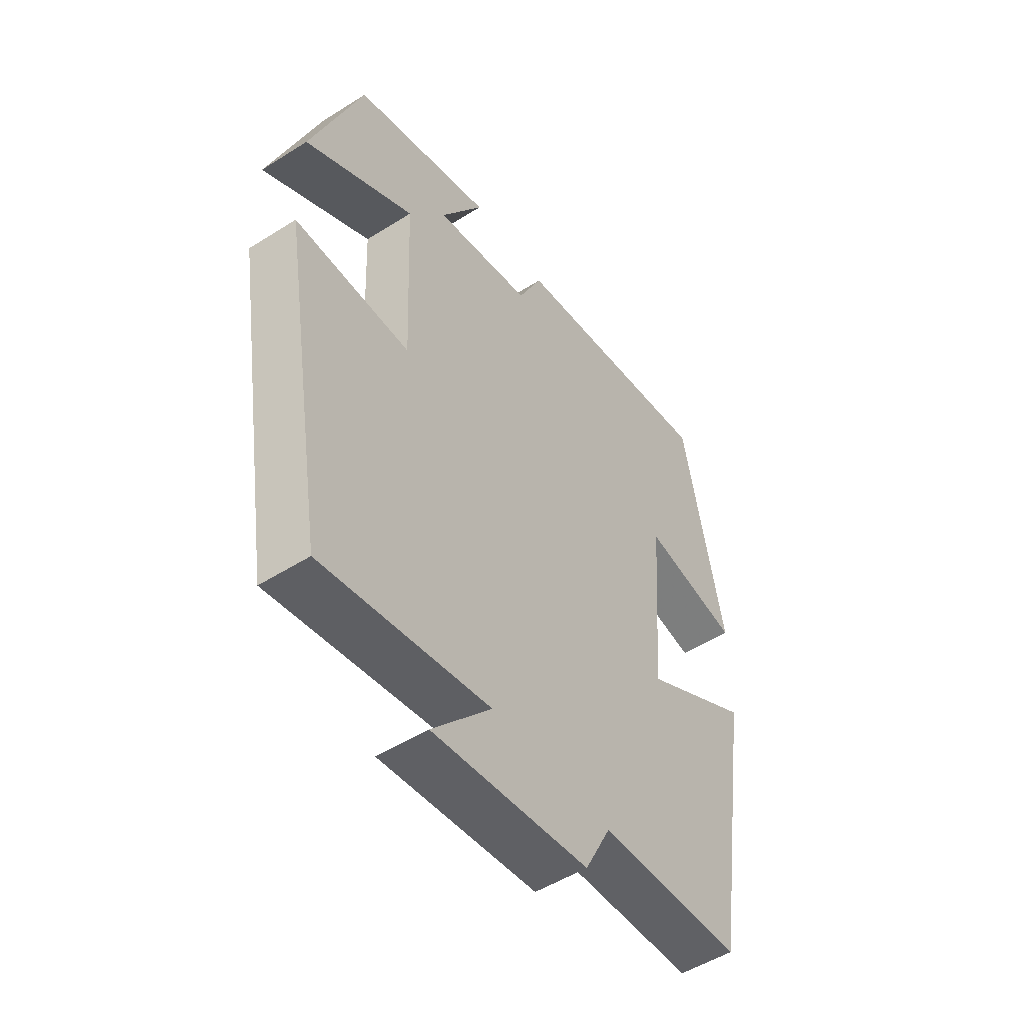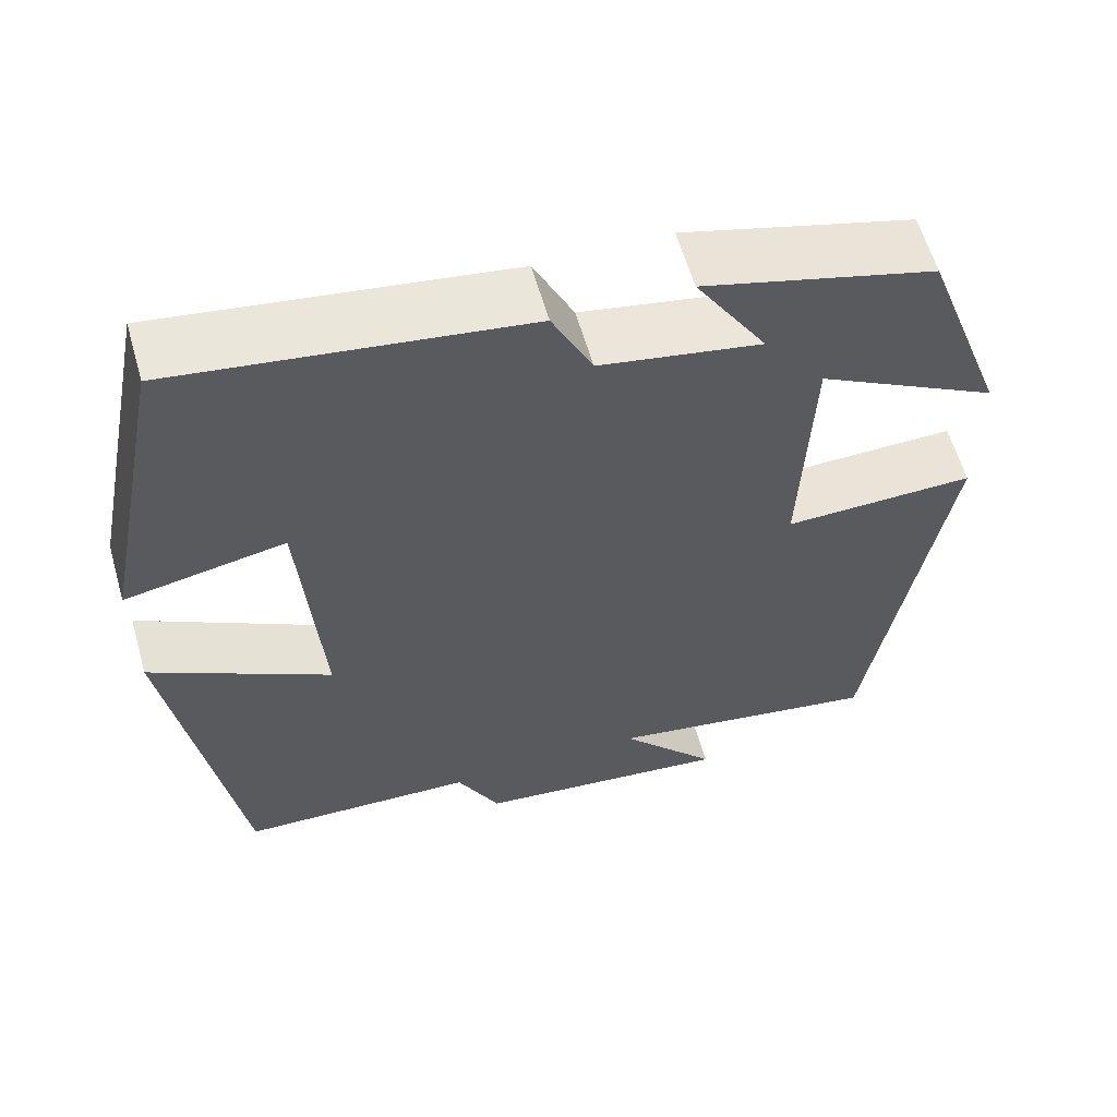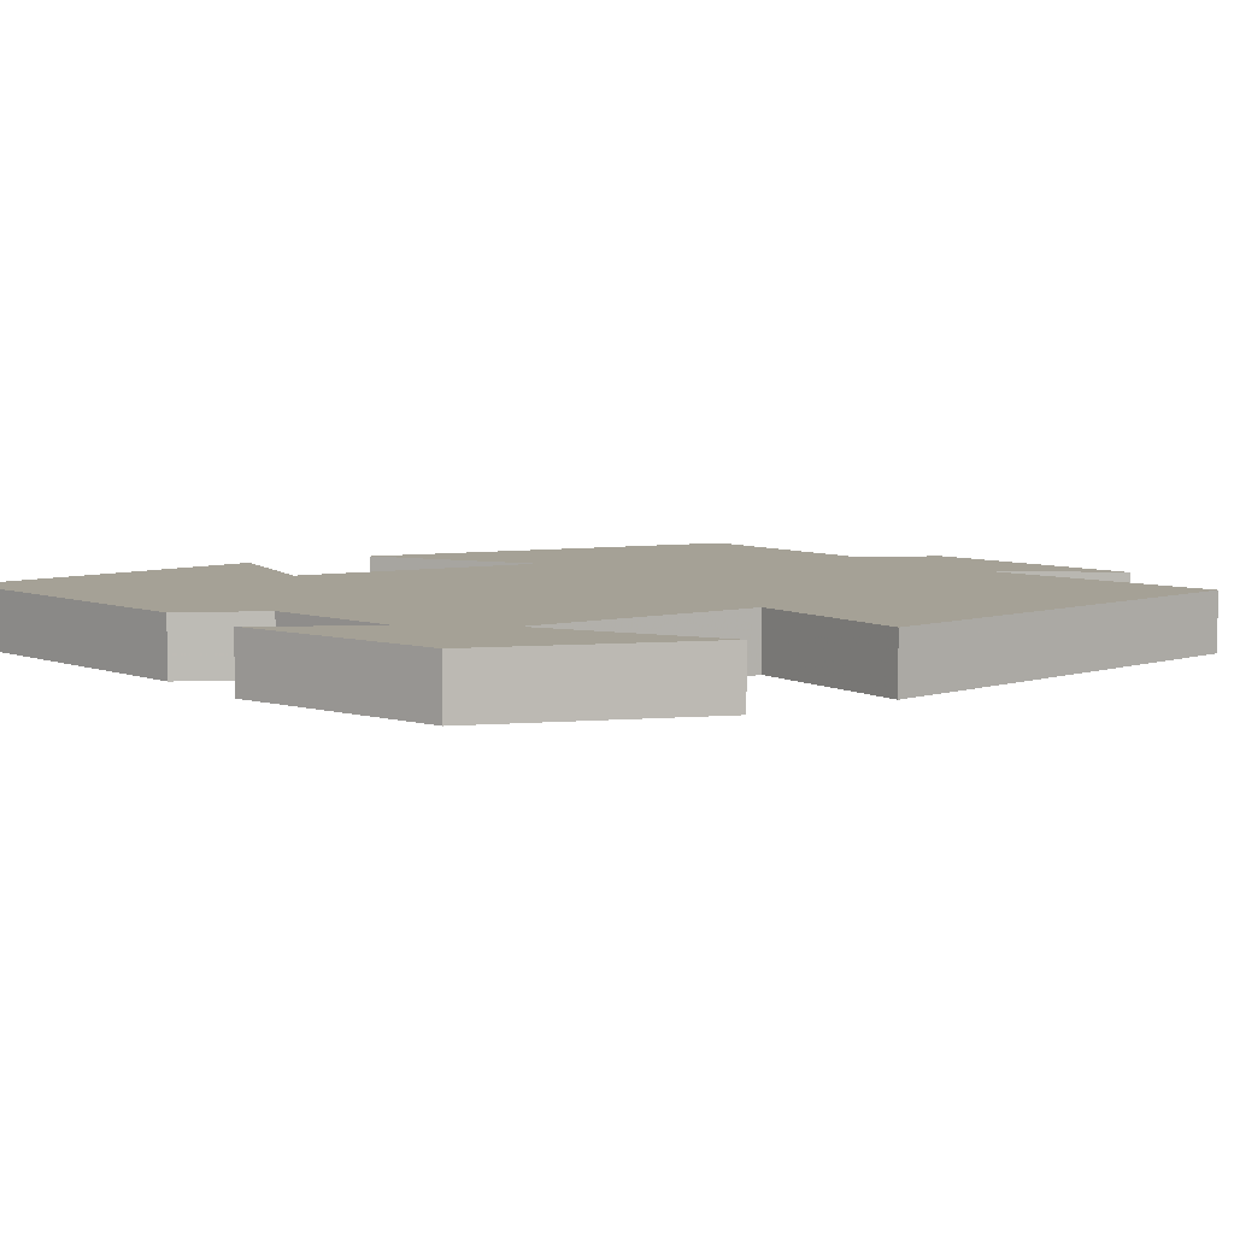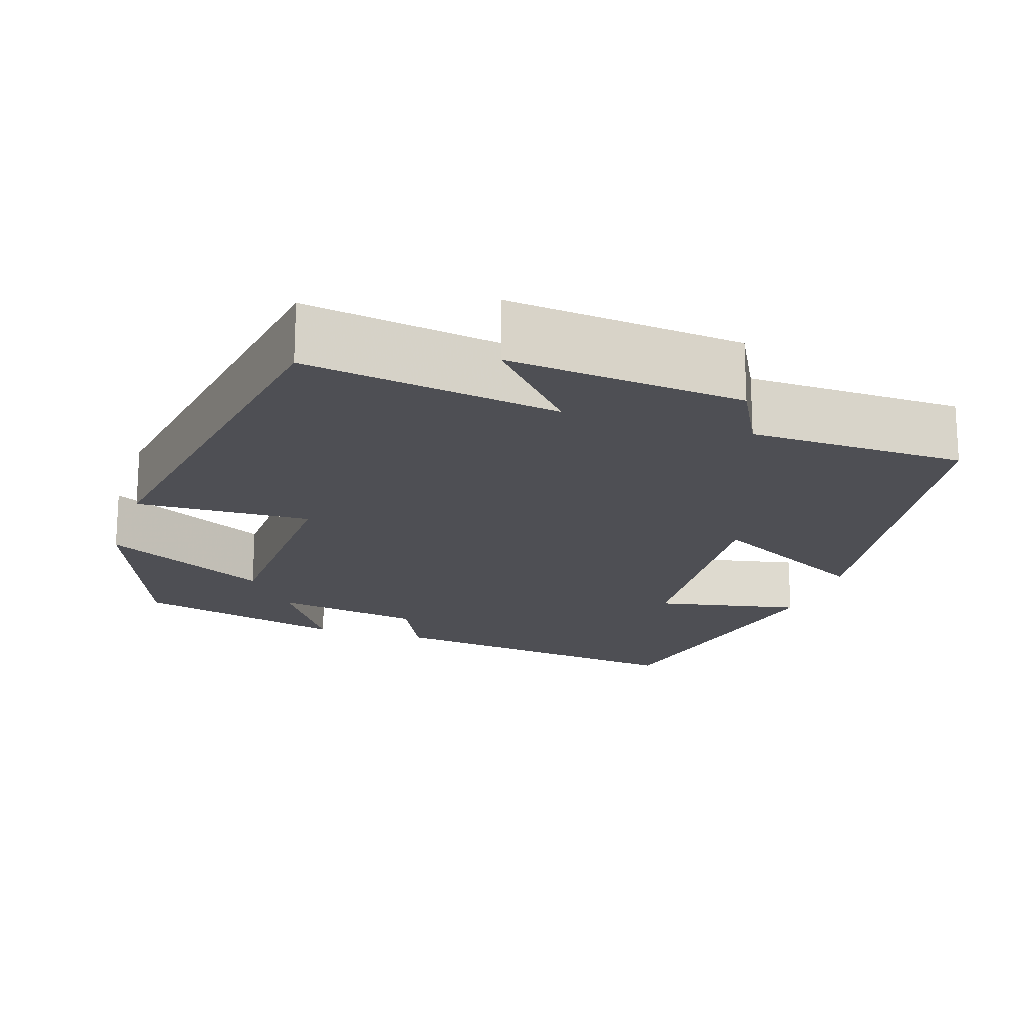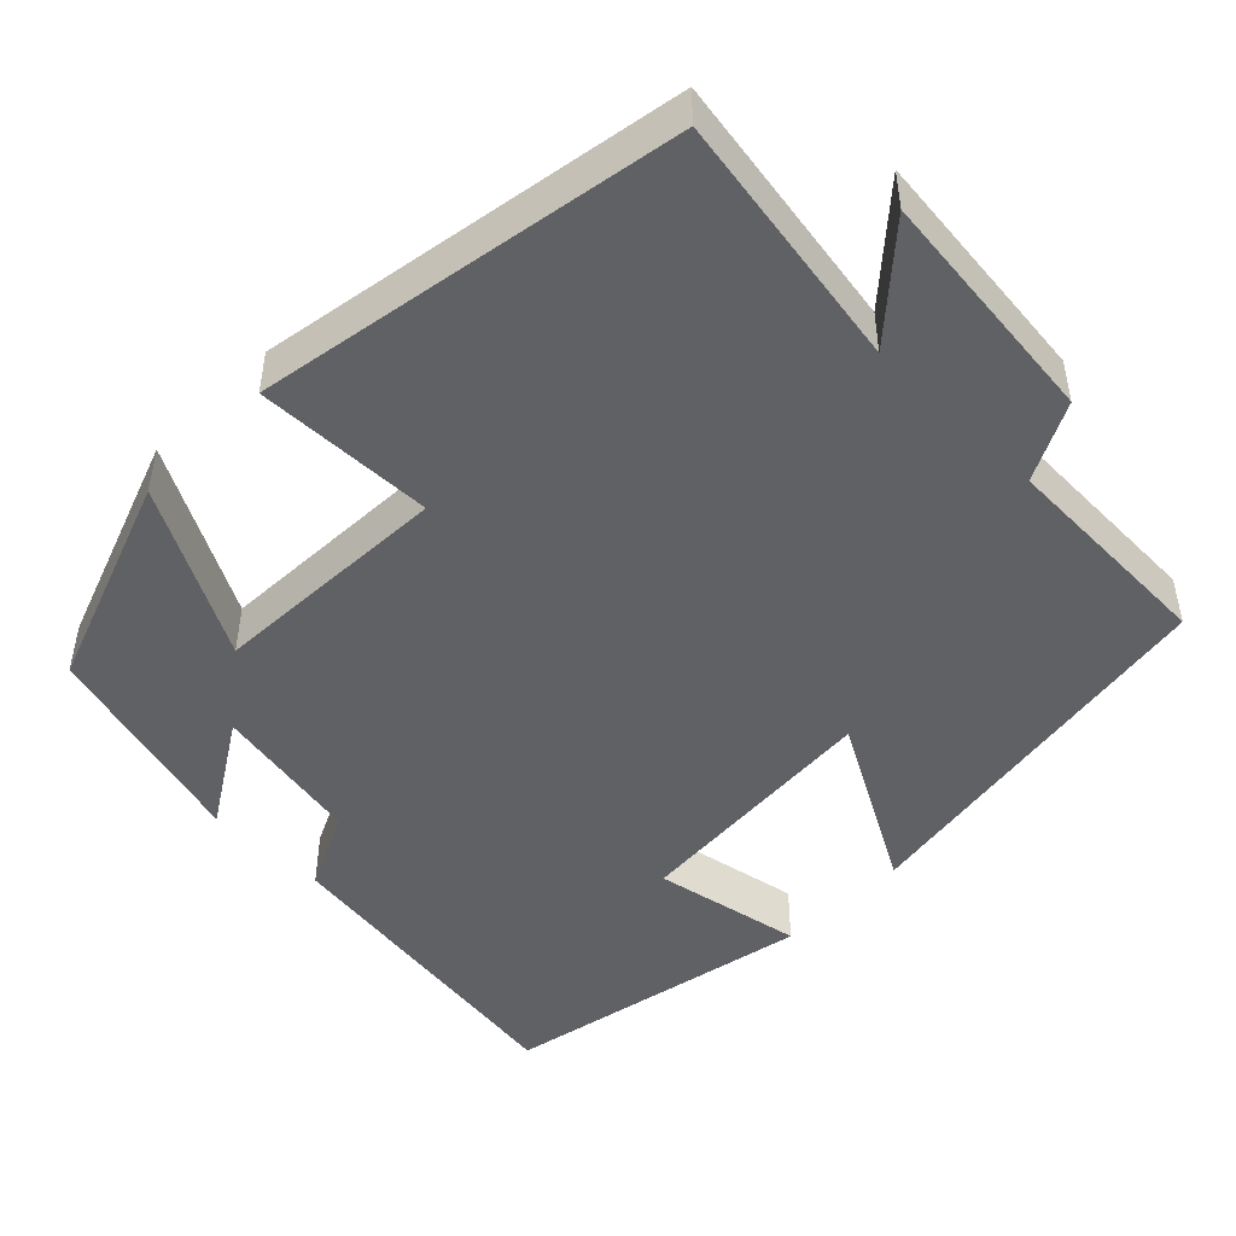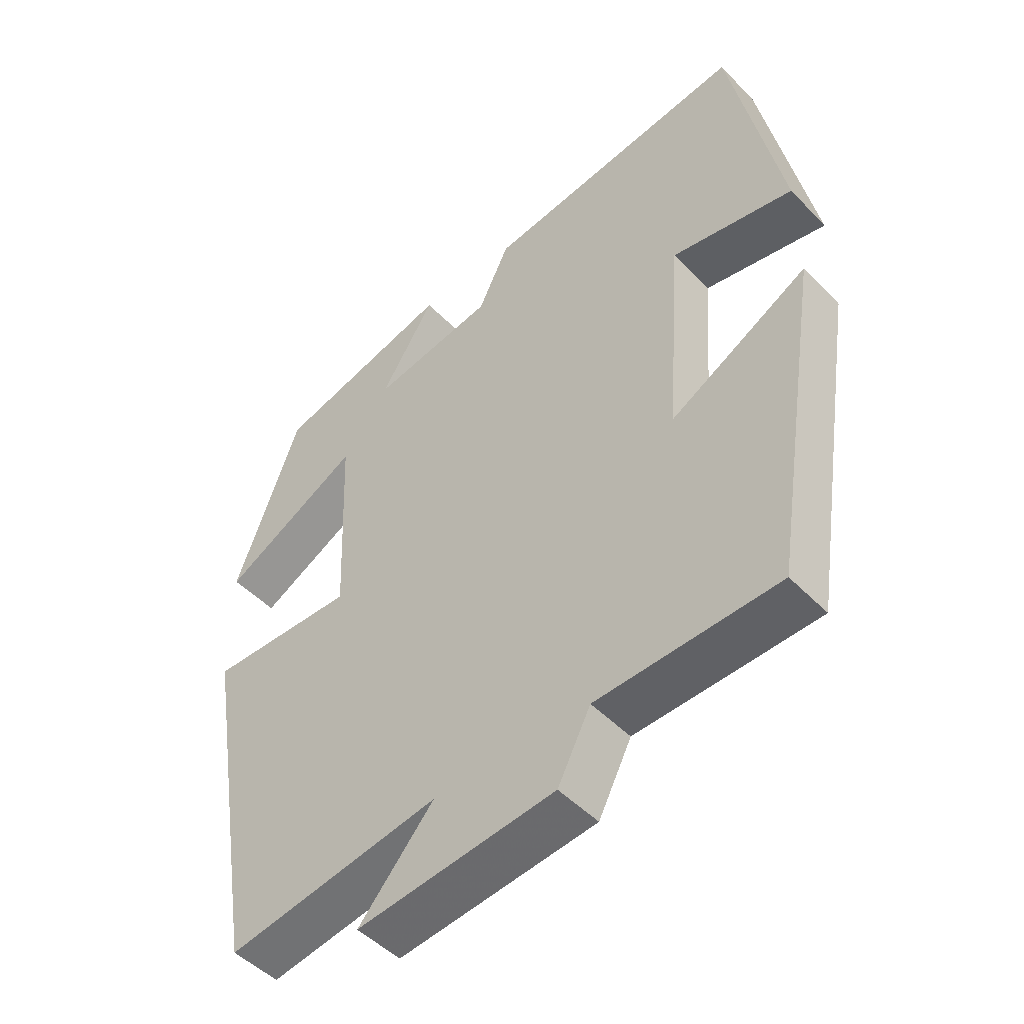
<metadata>
{"format":"obj","ext":"obj","renderer":"f3d","projection":"perspective","resolution":1024,"background":"white","views":[{"elev":-51.1,"azim":124.6,"up":"+Z"},{"elev":59.8,"azim":-15.9,"up":"+Z"},{"elev":6.1,"azim":55.7,"up":"+Y"},{"elev":-18.3,"azim":162.2,"up":"+Y"},{"elev":-47.7,"azim":135.3,"up":"+Y"},{"elev":-48.8,"azim":-138.4,"up":"+Z"}]}
</metadata>
<code>
v 0.412 0.07 -0.553
v 0.089 0.07 -0.5
v 0.203 0.07 -0.629
v -0.097 0.07 -0.597
v -0.147 0.07 -0.5
v -0.422 0.07 -0.491
v -0.5 0.07 -0.001
v -0.29 0.07 -0.117
v -0.314 0.07 0.203
v -0.5 0.07 0.167
v -0.423 0.07 0.556
v -0.019 0.07 0.5
v 0.028 0.07 0.402
v 0.216 0.07 0.368
v 0.133 0.07 0.5
v 0.402 0.07 0.427
v 0.5 0.07 0.16
v 0.289 0.07 0.274
v 0.277 0.07 -0.028
v 0.5 0.07 -0.022
v 0.412 0 -0.553
v 0.089 0 -0.5
v 0.203 0 -0.629
v -0.097 0 -0.597
v -0.147 0 -0.5
v -0.422 0 -0.491
v -0.5 0 -0.001
v -0.29 0 -0.117
v -0.314 0 0.203
v -0.5 0 0.167
v -0.423 0 0.556
v -0.019 0 0.5
v 0.028 0 0.402
v 0.216 0 0.368
v 0.133 0 0.5
v 0.402 0 0.427
v 0.5 0 0.16
v 0.289 0 0.274
v 0.277 0 -0.028
v 0.5 0 -0.022
f 19 20 1 2
f 18 19 2
f 16 17 18
f 15 16 18
f 14 15 18
f 13 14 18 2
f 11 12 13
f 10 11 13
f 9 10 13
f 8 9 13 2
f 7 8 2
f 6 7 2
f 5 6 2
f 2 3 4 5
f 22 21 40 39
f 22 39 38
f 38 37 36
f 38 36 35
f 38 35 34
f 22 38 34 33
f 33 32 31
f 33 31 30
f 33 30 29
f 22 33 29 28
f 22 28 27
f 22 27 26
f 22 26 25
f 25 24 23 22
f 1 21 22 2
f 2 22 23 3
f 3 23 24 4
f 4 24 25 5
f 5 25 26 6
f 6 26 27 7
f 7 27 28 8
f 8 28 29 9
f 9 29 30 10
f 10 30 31 11
f 11 31 32 12
f 12 32 33 13
f 13 33 34 14
f 14 34 35 15
f 15 35 36 16
f 16 36 37 17
f 17 37 38 18
f 18 38 39 19
f 19 39 40 20
f 20 40 21 1

</code>
